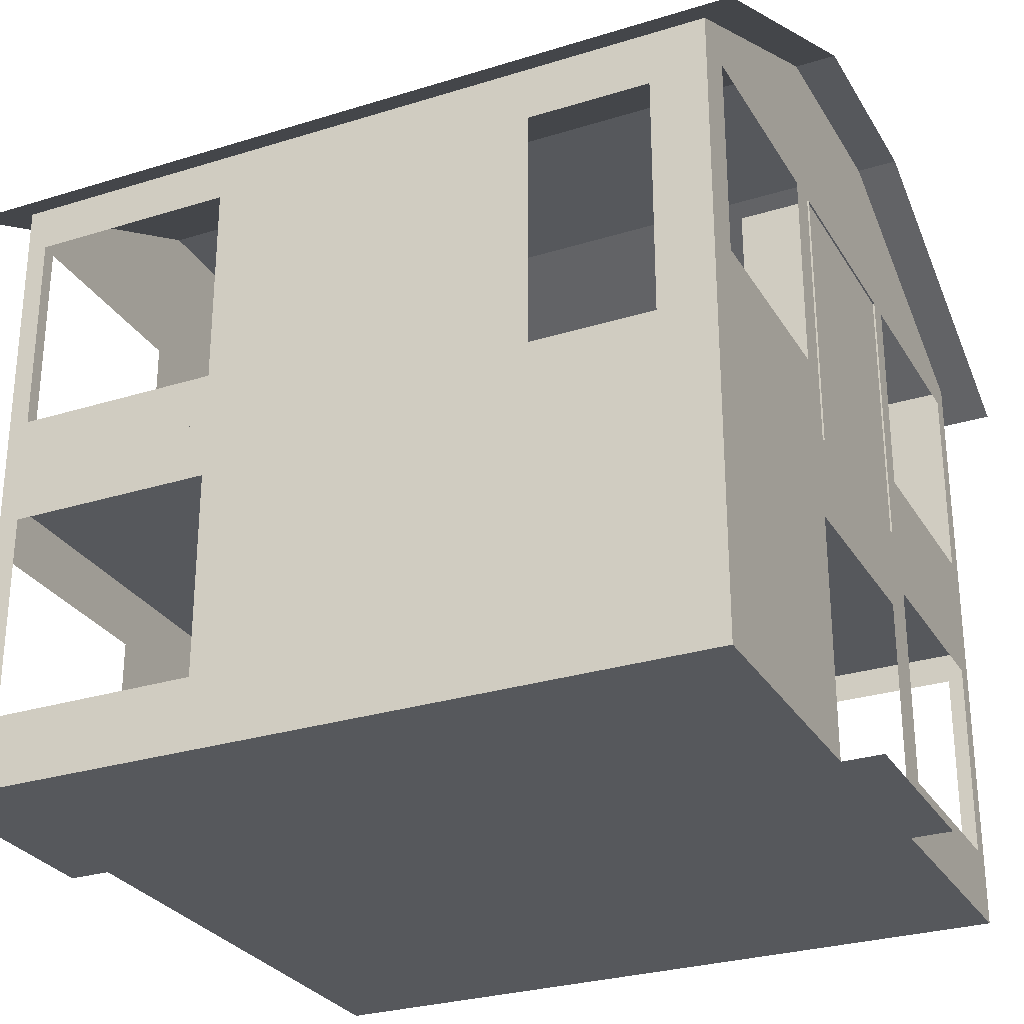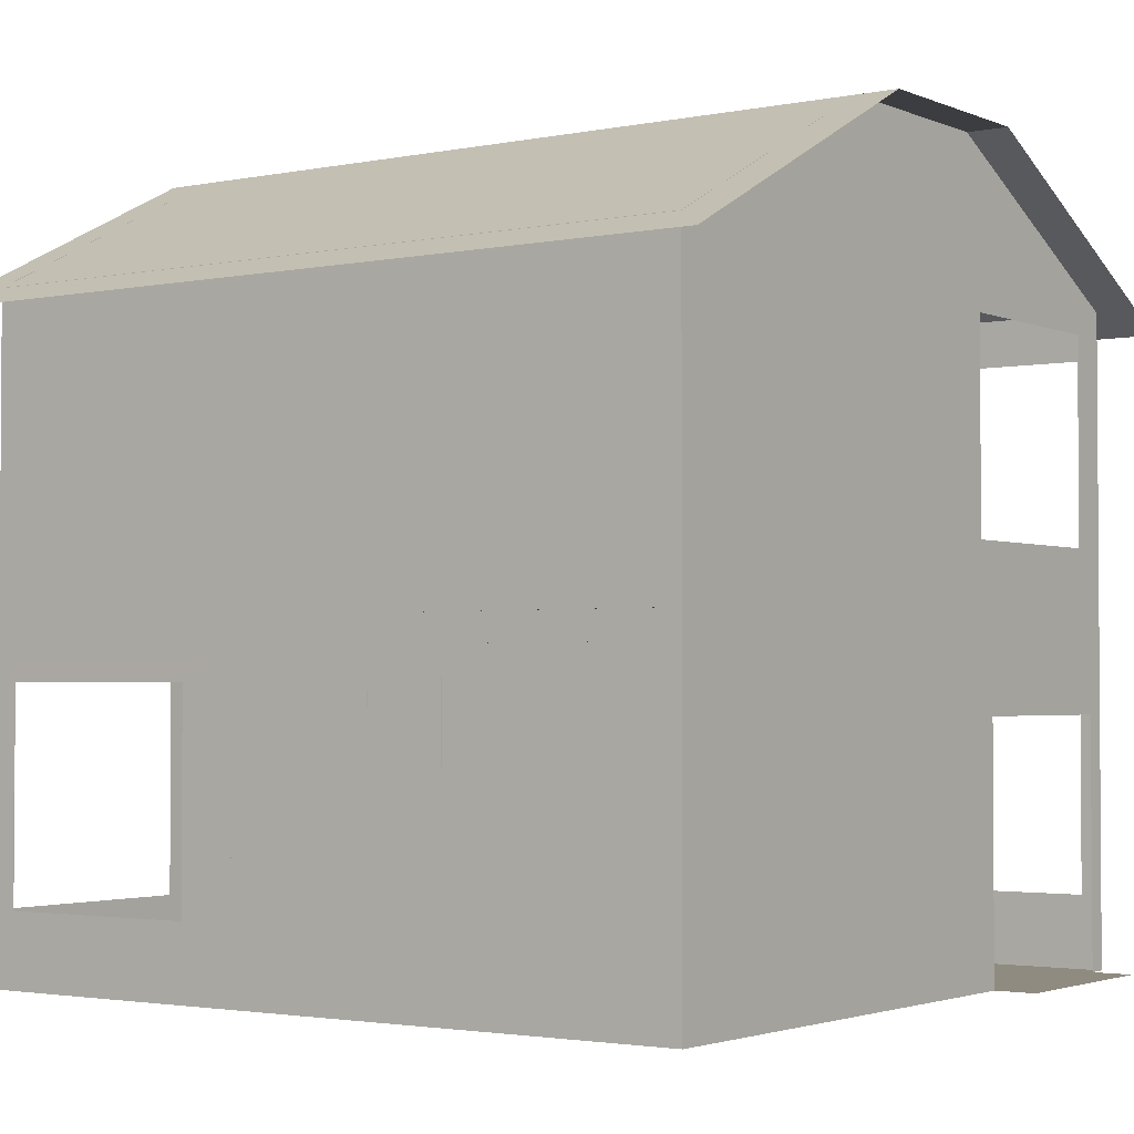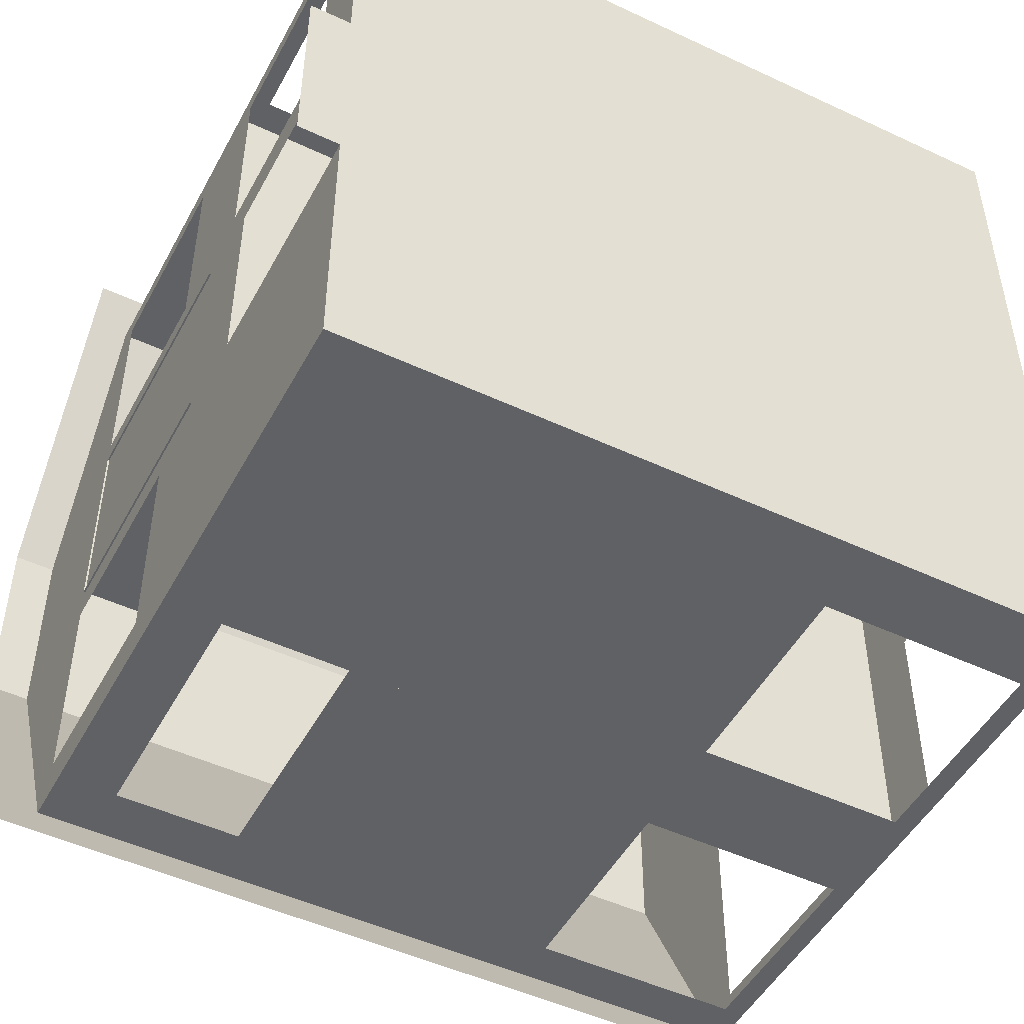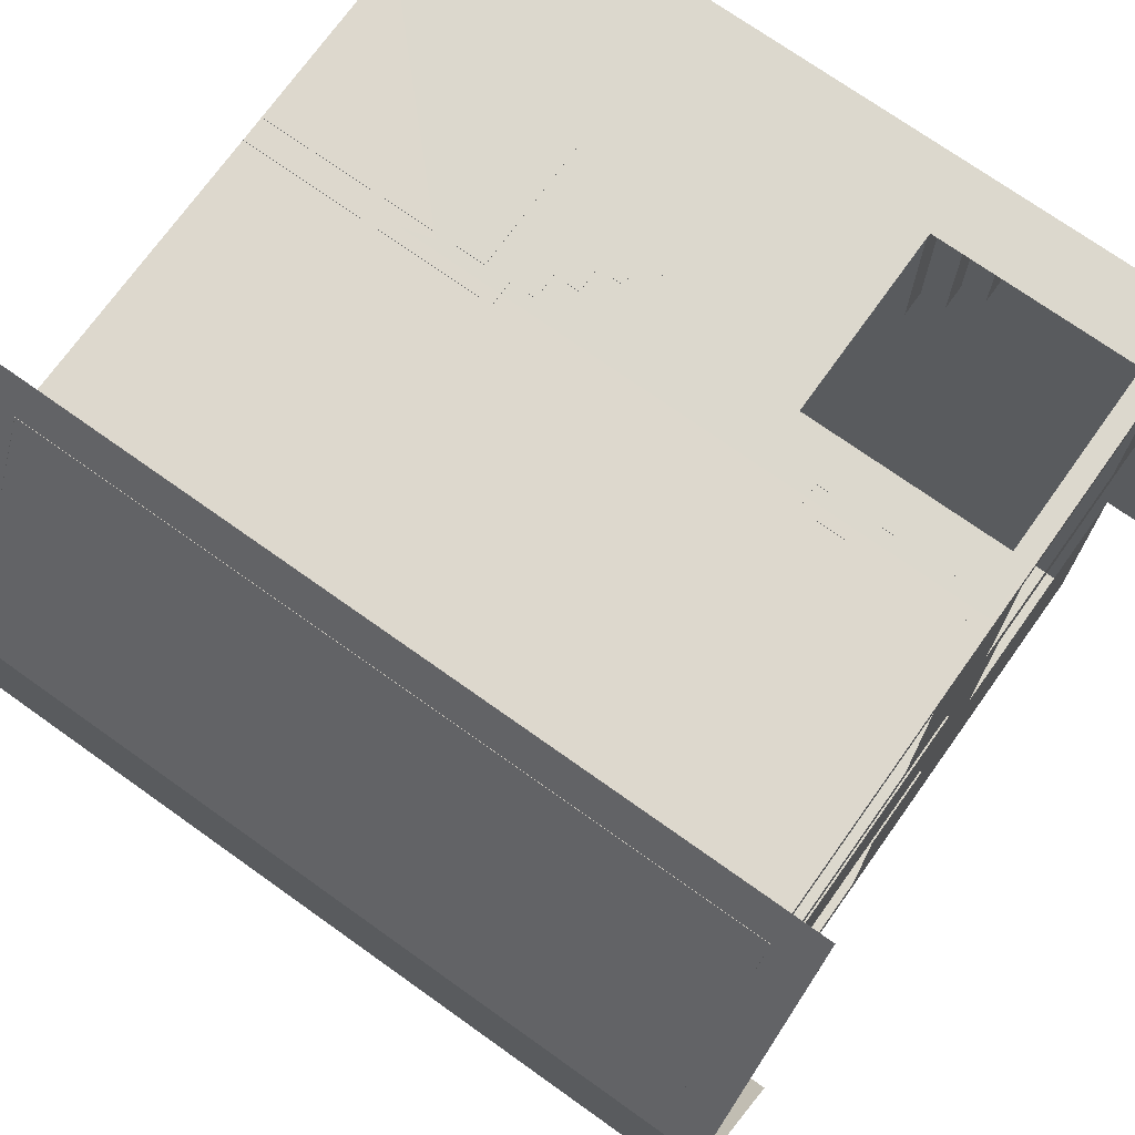
<metadata>
{"format":"obj","ext":"obj","renderer":"f3d","projection":"perspective","resolution":1024,"background":"white","views":[{"elev":-28.3,"azim":25.2,"up":"+Z"},{"elev":-2.4,"azim":-144.6,"up":"+Z"},{"elev":-49.1,"azim":152.5,"up":"+Y"},{"elev":72.4,"azim":35.5,"up":"+Y"}]}
</metadata>
<code>
g dungeon_mv_villagehouses_1_inner_mesh_lod00
v 4.5 1.75 1.188
v 4.5 1.75 3.688
v 4.5 1.25 3.312
v 4.5 1.25 0.3125
v 4.5 4.25 1.188
v 4.5 4.5 0.3125
v 4.5 -1.25 3.312
v 4.5 -4.5 4.375
v 4.5 4.5 4.375
v 4.5 4.25 3.688
v 4.5 4.5 0.3125
v 4.5 -4.5 0.3125
v 4.5 -1.25 0.3125
v 4.5 1.75 5.25
v 4.5 4.25 5.25
v 4.5 4.5 8.064
v 4.5 4.25 7.75
v 4.5 1.75 7.75
v 4.5 -1.5 5.25
v 4.5 -1.5 7.75
v 4.5 -4 5.25
v 4.5 -4.5 8.061
v 4.5 -4 7.75
v -4.5 -1.75 0.3125
v -4.5 -1.75 3.312
v -4.5 4.489 4.367
v -4.5 4.5 0.3125
v -4.5 -4.25 3.312
v -4.5 -4.5 4.375
v -4.5 -4.25 0.3125
v -4.5 -4.5 0.3125
v -4.5 -1.5 5.25
v -4.5 -4 5.25
v -4.5 -4.5 8.061
v -4.5 -4 7.75
v -4.5 -1.5 7.75
v -4.5 4.5 8.064
v -4.5 -1.221 9.7
v -4.5 1.221 9.7
v -4.5 -4.5 4.375
v -4.5 -4.5 0.3125
v -4.25 -4.5 1.187
v -4.25 -4.5 3.687
v -1.75 -4.5 1.187
v 4.5 -4.5 0.3125
v 2.312 -4.5 4.375
v -1.75 -4.5 5
v 2.312 -4.5 7.375
v -1.75 -4.5 7.5
v 4.5 -4.5 8.061
v 3.812 -4.5 7.375
v -4.25 -4.5 5
v -4.5 -4.5 8.061
v -4.25 -4.5 7.5
v -1.75 -4.5 3.687
v 4.5 -4.5 4.375
v 3.812 -4.5 4.375
v -5 -1.75 0.3125
v -4.5 -1.75 0.3125
v -4.5 -4.25 0.3125
v -5 -4.25 0.3125
v 4.5 1.25 0.3125
v 5 1.25 0.3125
v 5 -1.25 0.3125
v 4.5 -1.25 0.3125
v 2.312 2.5 4.062
v 4.5 -4.5 4.062
v 4.5 4.5 4.062
v 2.312 4.5 4.062
v -1.062 2.5 4.062
v -4.5 -4.5 4.062
v -1.375 2.5 4.062
v -1.688 2.5 4.062
v -4.5 4.5 4.062
v -1.688 4.5 4.062
v 4.5 4.5 4.375
v 4.5 -4.5 4.375
v 2.312 2.5 4.375
v 2.312 4.5 4.375
v -1.375 2.5 4.375
v -1.688 2.5 4.375
v -4.5 -4.5 4.375
v -4.5 4.5 4.375
v -1.688 4.5 4.375
v 2.312 2.5 4.062
v 2.312 4.5 4.062
v 2.312 4.5 4.375
v 2.312 2.5 4.375
v 2.375 2.5 0.625
v 2.375 2.5 0.3125
v 2.063 2.5 0.625
v -1.688 2.5 0.3125
v 1.75 2.5 0.9375
v 2.063 2.5 0.9375
v 1.438 2.5 1.25
v 1.75 2.5 1.25
v 1.125 2.5 1.562
v 1.438 2.5 1.562
v 0.8125 2.5 1.875
v 1.125 2.5 1.875
v 0.5 2.5 2.187
v 0.8125 2.5 2.187
v 0.1875 2.5 2.5
v 0.5 2.5 2.5
v -0.125 2.5 2.812
v 0.1875 2.5 2.812
v -0.4375 2.5 3.125
v -0.125 2.5 3.125
v -0.4375 2.5 3.437
v -0.75 2.5 3.437
v -1.062 2.5 3.75
v -0.75 2.5 3.75
v -1.375 2.5 4.062
v -1.062 2.5 4.062
v -1.375 2.5 4.062
v -1.688 2.5 0.3125
v -1.688 2.5 4.062
v 2.375 2.5 0.3125
v 2.375 2.5 0.625
v 2.375 4.5 0.625
v 2.375 4.5 0.3125
v 2.375 2.5 0.625
v 2.063 2.5 0.625
v 2.062 4.5 0.625
v 2.375 4.5 0.625
v -1.688 4.5 0.3125
v -1.688 4.5 4.062
v -1.688 2.5 4.062
v -1.688 2.5 0.3125
v 2.063 2.5 0.625
v 2.063 2.5 0.9375
v 2.062 4.5 0.9375
v 2.062 4.5 0.625
v 2.063 2.5 0.9375
v 1.75 2.5 0.9375
v 1.75 4.5 0.9375
v 2.062 4.5 0.9375
v 1.75 2.5 0.9375
v 1.75 2.5 1.25
v 1.75 4.5 1.25
v 1.75 4.5 0.9375
v 1.75 2.5 1.25
v 1.438 2.5 1.25
v 1.438 4.5 1.25
v 1.75 4.5 1.25
v 1.438 2.5 1.25
v 1.438 2.5 1.562
v 1.438 4.5 1.562
v 1.438 4.5 1.25
v 1.438 2.5 1.562
v 1.125 2.5 1.562
v 1.125 4.5 1.562
v 1.438 4.5 1.562
v 1.125 2.5 1.562
v 1.125 2.5 1.875
v 1.125 4.5 1.875
v 1.125 4.5 1.562
v 1.125 2.5 1.875
v 0.8125 2.5 1.875
v 0.8125 4.5 1.875
v 1.125 4.5 1.875
v 0.8125 2.5 1.875
v 0.8125 2.5 2.187
v 0.8125 4.5 2.187
v 0.8125 4.5 1.875
v 0.8125 2.5 2.187
v 0.5 2.5 2.187
v 0.5 4.5 2.187
v 0.8125 4.5 2.187
v 0.5 2.5 2.187
v 0.5 2.5 2.5
v 0.5 4.5 2.5
v 0.5 4.5 2.187
v 0.5 2.5 2.5
v 0.1875 2.5 2.5
v 0.1875 4.5 2.5
v 0.5 4.5 2.5
v 0.1875 2.5 2.5
v 0.1875 2.5 2.812
v 0.1875 4.5 2.812
v 0.1875 4.5 2.5
v 0.1875 2.5 2.812
v -0.125 2.5 2.812
v -0.125 4.5 2.812
v 0.1875 4.5 2.812
v -0.125 2.5 2.812
v -0.125 2.5 3.125
v -0.125 4.5 3.125
v -0.125 4.5 2.812
v -0.125 2.5 3.125
v -0.4375 2.5 3.125
v -0.4375 4.5 3.125
v -0.125 4.5 3.125
v -0.4375 2.5 3.125
v -0.4375 2.5 3.437
v -0.4375 4.5 3.437
v -0.4375 4.5 3.125
v -0.4375 2.5 3.437
v -0.75 2.5 3.437
v -0.75 4.5 3.437
v -0.4375 4.5 3.437
v -0.75 2.5 3.437
v -0.75 2.5 3.75
v -0.75 4.5 3.75
v -0.75 4.5 3.437
v -0.75 2.5 3.75
v -1.062 2.5 3.75
v -1.062 4.5 3.75
v -0.75 4.5 3.75
v -1.062 2.5 3.75
v -1.062 2.5 4.062
v -1.062 4.5 4.062
v -1.062 4.5 3.75
v -1.375 2.5 4.375
v -1.688 2.5 4.375
v -1.688 4.5 4.375
v -1.375 4.5 4.375
v -1.307 -3.181 4.476
v -1.307 -3.181 4.851
v -1.307 -4.118 4.851
v -1.307 -4.306 4.476
v -1.307 -4.118 5.882
v -1.307 -4.306 5.882
v 1.869 -4.118 5.882
v 1.869 -4.118 4.851
v 1.869 -4.306 4.476
v 1.869 -4.306 5.882
v 1.869 -3.181 4.476
v 1.869 -3.181 4.851
v 1.869 -4.118 4.851
v 1.869 -3.931 5.039
v 1.869 -3.181 5.039
v 1.869 -3.181 4.851
v 1.869 -3.931 5.882
v 1.869 -4.118 5.882
v -1.307 -3.181 5.039
v -1.307 -3.931 5.039
v -1.307 -4.118 4.851
v -1.307 -3.181 4.851
v -1.307 -3.931 5.882
v -1.307 -4.118 5.882
v -3.394 1.198 1.28
v -4.5 1.198 1.28
v -4.5 -0.1841 1.28
v -3.394 -0.1842 1.28
v -3.672 -0.04679 1.28
v -3.672 -0.04679 0.3125
v -3.672 0.07605 0.3125
v -3.672 0.07605 1.28
v -3.534 -0.04712 1.28
v -3.534 -0.04712 0.3125
v -3.672 -0.04679 0.3125
v -3.672 -0.04679 1.28
v -3.394 -0.1842 1.28
v -4.5 -0.1841 1.28
v -4.5 -0.1841 1.418
v -3.394 -0.1842 1.418
v -3.532 0.9356 1.28
v -3.532 0.9356 0.3125
v -3.67 0.9359 0.3125
v -3.67 0.9359 1.28
v -3.534 0.07571 1.28
v -3.672 0.07605 1.28
v -3.672 0.07605 0.3125
v -3.534 0.07571 0.3125
v -4.225 0.0774 1.28
v -4.363 0.07776 1.28
v -4.363 0.07776 0.3125
v -4.225 0.0774 0.3125
v -4.222 1.06 1.28
v -4.36 1.06 1.28
v -4.36 1.06 0.3125
v -4.222 1.06 0.3125
v -3.531 1.058 1.28
v -3.669 1.059 1.28
v -3.669 1.059 0.3125
v -3.531 1.058 0.3125
v -4.5 1.198 1.418
v -4.5 1.198 1.28
v -3.394 1.198 1.28
v -3.394 1.198 1.418
v -3.669 1.059 1.28
v -3.67 0.9359 1.28
v -3.67 0.9359 0.3125
v -3.669 1.059 0.3125
v -3.394 1.198 1.418
v -3.394 1.198 1.28
v -3.394 -0.1842 1.28
v -3.394 -0.1842 1.418
v -4.5 -2.358 5.094
v -4.5 -0.03844 5.094
v -3.171 -0.03844 5.094
v -3.171 -2.358 5.094
v -1.307 -3.931 5.039
v -1.307 -3.181 5.039
v 1.869 -3.181 5.039
v 1.869 -3.931 5.039
v -4.5 -2.358 4.367
v -4.5 -2.358 5.094
v -3.171 -2.358 5.094
v -3.171 -2.358 4.354
v 3.651 -1.136 7.708
v 3.651 -1.136 4.365
v 3.651 1.393 4.365
v 3.651 1.393 7.708
v 3.651 1.393 4.365
v 4.521 1.393 4.365
v 4.521 1.393 7.708
v 3.651 1.393 7.708
v -4.223 0.9373 1.28
v -4.223 0.9373 0.3125
v -4.361 0.9376 0.3125
v -4.361 0.9376 1.28
v 1.869 -4.118 5.882
v 1.869 -4.306 5.882
v -1.307 -4.306 5.882
v -1.307 -4.118 5.882
v 4.521 -1.136 7.708
v 4.521 -1.136 4.365
v 3.651 -1.136 4.365
v 3.651 -1.136 7.708
v -3.532 0.9356 0.3125
v -3.532 0.9356 1.28
v -3.531 1.058 1.28
v -3.531 1.058 0.3125
v -4.223 0.9373 0.3125
v -4.223 0.9373 1.28
v -4.222 1.06 1.28
v -4.222 1.06 0.3125
v -3.534 0.07571 0.3125
v -3.534 -0.04712 0.3125
v -3.534 -0.04712 1.28
v -3.534 0.07571 1.28
v -4.225 0.0774 0.3125
v -4.225 -0.04542 0.3125
v -4.225 -0.04542 1.28
v -4.225 0.0774 1.28
v -4.225 -0.04542 1.28
v -4.225 -0.04542 0.3125
v -4.363 -0.0451 0.3125
v -4.363 -0.0451 1.28
v -4.5 -0.03874 4.367
v -3.171 -0.03844 4.354
v -3.171 -0.03844 5.094
v -4.5 -0.03844 5.094
v 4.521 -1.136 7.708
v 3.651 -1.136 7.708
v 3.651 1.393 7.708
v 4.521 1.393 7.708
v -1.307 -4.118 5.882
v -1.307 -3.931 5.882
v 1.869 -3.931 5.882
v 1.869 -4.118 5.882
v 1.869 -3.181 4.476
v 1.869 -3.181 4.851
v -1.307 -3.181 4.851
v -1.307 -3.181 4.476
v -1.307 -3.931 5.882
v -1.307 -3.931 5.039
v 1.869 -3.931 5.039
v 1.869 -3.931 5.882
v -1.307 -3.181 5.039
v -1.307 -3.181 4.851
v 1.869 -3.181 4.851
v 1.869 -3.181 5.039
v 4.5 1.25 0.3125
v 4.5 -1.25 0.3125
v -4.5 -4.25 0.3125
v -4.5 -1.75 0.3125
v 4.5 4.5 0.3125
v -4.5 4.5 0.3125
v -4.5 -4.5 0.3125
v 4.5 -4.5 0.3125
v 4.5 4.5 0.3125
v -4.5 4.5 0.3125
v 1.75 4.5 1.188
v 4.25 4.5 1.188
v 1.75 4.5 3.688
v -4.5 4.489 4.367
v 4.25 4.5 3.688
v 4.5 4.5 4.375
v -4.5 4.5 8.064
v 4.5 4.5 8.064
v 4.5 4.5 0.3125
v 4.5 1.221 9.7
v 4.5 -1.221 9.7
v 4.5 -4.5 8.061
v 4.5 4.5 8.064
v 5 1.221 9.7
v -5 1.221 9.7
v -5 -1.221 9.7
v 5 -1.221 9.7
v 5 1.221 9.7
v 5 4.25 8.186
v 5 5 7.811
v -5 5 7.811
v -5 1.221 9.7
v -5 -5 7.811
v 5 -5 7.811
v 5 -1.221 9.7
v -5 -1.221 9.7
v -3.171 -2.358 5.094
v -3.171 -0.03844 5.094
v -3.171 -0.03844 4.354
v -3.171 -2.358 4.354
v 2.312 2.5 4.375
v -1.375 2.5 4.375
v -1.062 2.5 4.062
v 2.312 2.5 4.062
v -1.062 2.5 4.062
v -1.375 2.5 4.062
v -1.375 4.5 4.062
v -1.062 4.5 4.062
v -1.375 2.5 4.062
v -1.375 2.5 4.375
v -1.375 4.5 4.375
v -1.375 4.5 4.062
v -1.062 2.5 4.062
v -1.375 2.5 4.375
v -1.375 2.5 4.062
v -3.394 1.198 1.418
v -3.394 -0.1842 1.418
v -4.5 -0.1841 1.418
v -4.5 1.198 1.418
v 0.8328 0.6909 4.007
v -0.5814 0.691 4.007
v -0.5815 -0.6909 4.007
v 0.8327 -0.691 4.007
v 0.8328 0.6909 9.623
v -0.5814 0.691 9.623
v -0.5815 -0.6909 9.623
v 0.8327 -0.691 9.623
g dungeon_mv_villagehouses_1_inner_mesh_lod00_0
f 3 2 1
f 4 3 1
f 1 5 4
f 5 6 4
f 3 7 2
f 7 8 2
f 8 9 2
f 9 10 2
f 10 9 5
f 9 11 5
f 12 8 7
f 13 12 7
f 14 9 8
f 15 9 14
f 16 9 15
f 17 16 15
f 18 16 17
f 14 19 18
f 19 14 8
f 19 20 18
f 21 19 8
f 8 22 21
f 22 16 18
f 20 22 18
f 22 23 21
f 23 22 20
f 26 25 24
f 27 26 24
f 25 26 28
f 26 29 28
f 28 29 30
f 29 31 30
f 29 26 32
f 33 29 32
f 34 29 33
f 35 34 33
f 35 36 34
f 36 37 34
f 37 36 32
f 26 37 32
f 34 37 38
f 37 39 38
f 42 41 40
f 43 42 40
f 41 42 44
f 45 41 44
f 45 44 46
f 40 46 43
f 46 40 47
f 46 47 48
f 47 49 48
f 49 50 48
f 50 51 48
f 40 52 47
f 40 53 52
f 53 50 49
f 53 54 52
f 54 53 49
f 55 46 44
f 46 55 43
f 50 56 51
f 56 57 51
f 57 45 46
f 56 45 57
f 60 59 58
f 61 60 58
f 64 63 62
f 65 64 62
f 68 67 66
f 69 68 66
f 66 67 70
f 70 67 71
f 71 72 70
f 71 73 72
f 73 71 74
f 75 73 74
f 78 77 76
f 79 78 76
f 78 80 77
f 80 81 77
f 81 82 77
f 82 81 83
f 81 84 83
f 87 86 85
f 88 87 85
f 91 90 89
f 92 90 91
f 92 91 93
f 93 91 94
f 92 93 95
f 95 93 96
f 92 95 97
f 97 95 98
f 92 97 99
f 99 97 100
f 92 99 101
f 101 99 102
f 92 101 103
f 103 101 104
f 92 103 105
f 105 103 106
f 92 105 107
f 107 105 108
f 110 107 109
f 92 107 110
f 92 110 111
f 111 110 112
f 113 92 111
f 114 113 111
f 117 116 115
f 120 119 118
f 121 120 118
f 124 123 122
f 125 124 122
f 128 127 126
f 129 128 126
f 132 131 130
f 133 132 130
f 136 135 134
f 137 136 134
f 140 139 138
f 141 140 138
f 144 143 142
f 145 144 142
f 148 147 146
f 149 148 146
f 152 151 150
f 153 152 150
f 156 155 154
f 157 156 154
f 160 159 158
f 161 160 158
f 164 163 162
f 165 164 162
f 168 167 166
f 169 168 166
f 172 171 170
f 173 172 170
f 176 175 174
f 177 176 174
f 180 179 178
f 181 180 178
f 184 183 182
f 185 184 182
f 188 187 186
f 189 188 186
f 192 191 190
f 193 192 190
f 196 195 194
f 197 196 194
f 200 199 198
f 201 200 198
f 204 203 202
f 205 204 202
f 208 207 206
f 209 208 206
f 212 211 210
f 213 212 210
f 216 215 214
f 217 216 214
f 220 219 218
f 221 220 218
f 222 220 221
f 223 222 221
f 226 225 224
f 227 226 224
f 226 228 225
f 228 229 225
f 232 231 230
f 233 232 230
f 231 234 230
f 234 235 230
f 238 237 236
f 239 238 236
f 237 238 240
f 238 241 240
f 244 243 242
f 245 244 242
f 248 247 246
f 249 248 246
f 252 251 250
f 253 252 250
f 256 255 254
f 257 256 254
f 260 259 258
f 261 260 258
f 264 263 262
f 265 264 262
f 268 267 266
f 269 268 266
f 272 271 270
f 273 272 270
f 276 275 274
f 277 276 274
f 280 279 278
f 281 280 278
f 284 283 282
f 285 284 282
f 288 287 286
f 289 288 286
f 292 291 290
f 293 292 290
f 296 295 294
f 297 296 294
f 300 299 298
f 301 300 298
f 304 303 302
f 305 304 302
f 308 307 306
f 309 308 306
f 312 311 310
f 313 312 310
f 316 315 314
f 317 316 314
f 320 319 318
f 321 320 318
f 324 323 322
f 325 324 322
f 328 327 326
f 329 328 326
f 332 331 330
f 333 332 330
f 336 335 334
f 337 336 334
f 340 339 338
f 341 340 338
f 344 343 342
f 345 344 342
f 348 347 346
f 349 348 346
f 352 351 350
f 353 352 350
f 356 355 354
f 357 356 354
f 360 359 358
f 361 360 358
f 364 363 362
f 365 364 362
f 368 367 366
f 369 368 366
f 369 366 370
f 371 369 370
f 367 368 372
f 373 367 372
f 376 375 374
f 377 376 374
f 375 376 378
f 379 375 378
f 379 378 380
f 381 379 380
f 382 379 381
f 383 382 381
f 384 381 380
f 377 384 380
f 387 386 385
f 388 387 385
f 391 390 389
f 392 391 389
f 395 394 393
f 393 396 395
f 393 397 396
f 400 399 398
f 401 400 398
f 404 403 402
f 405 404 402
f 408 407 406
f 409 408 406
f 412 411 410
f 413 412 410
f 416 415 414
f 417 416 414
f 420 419 418
f 423 422 421
f 424 423 421
f 427 426 425
f 428 427 425
f 431 430 429
f 432 431 429

</code>
